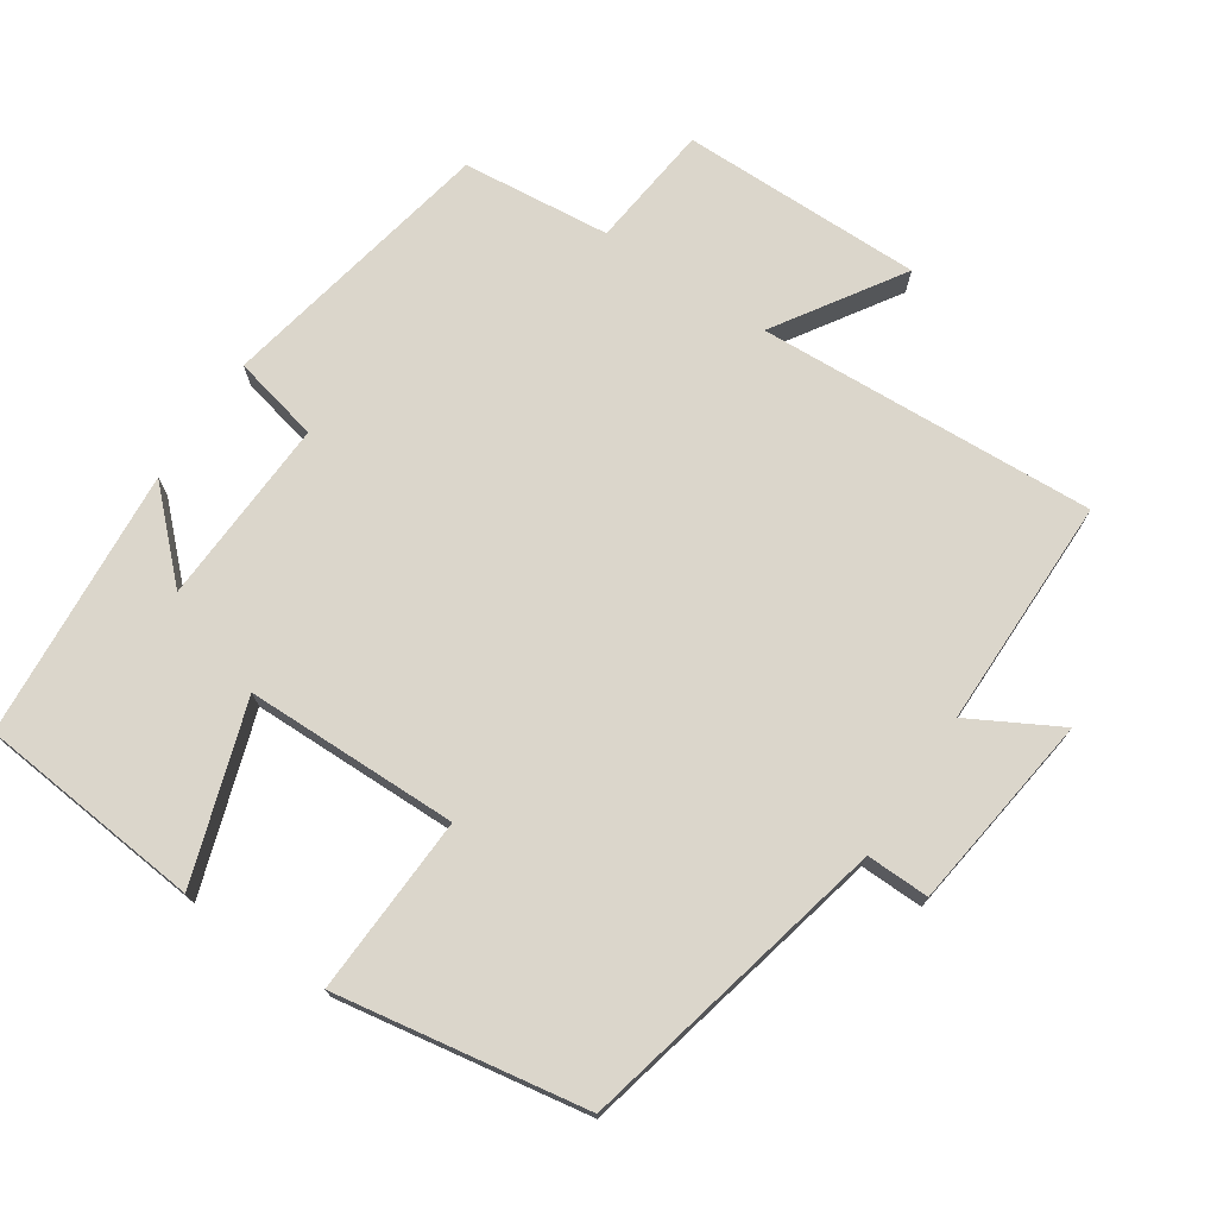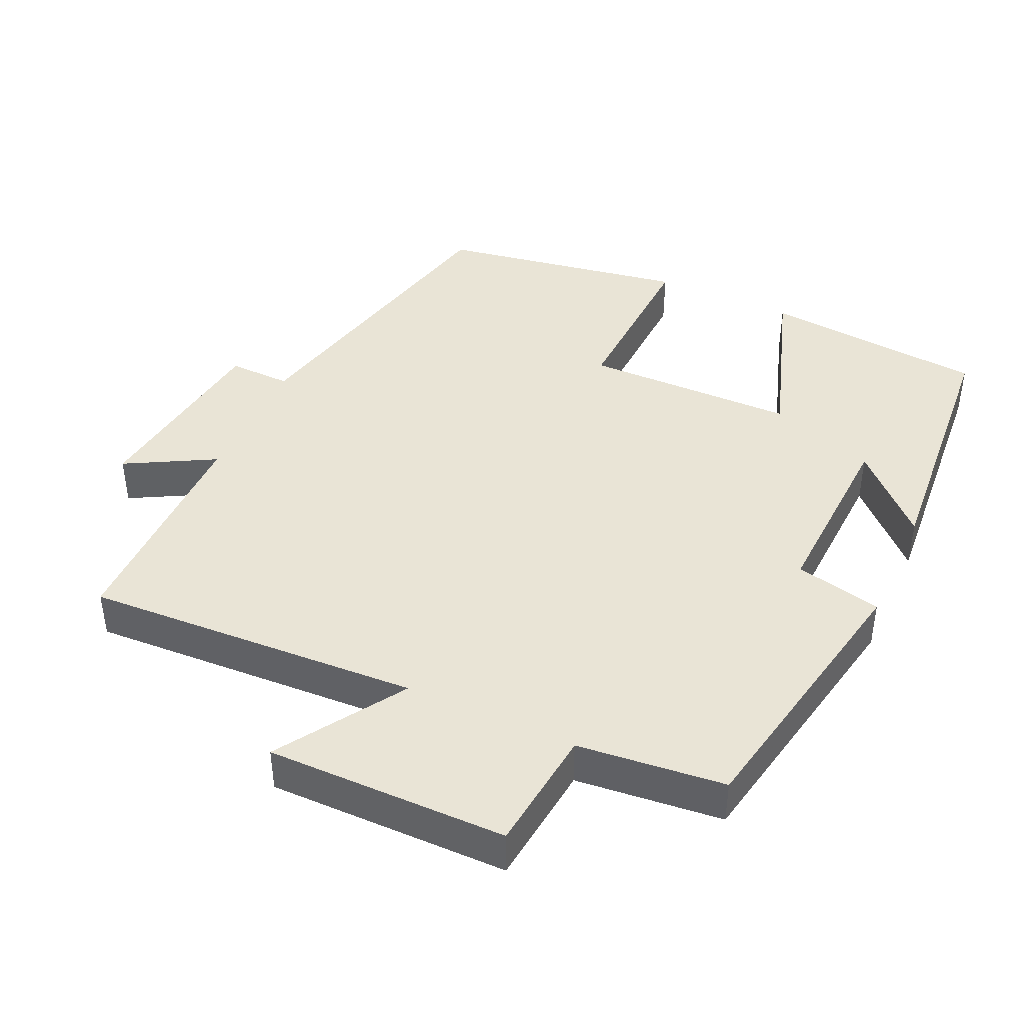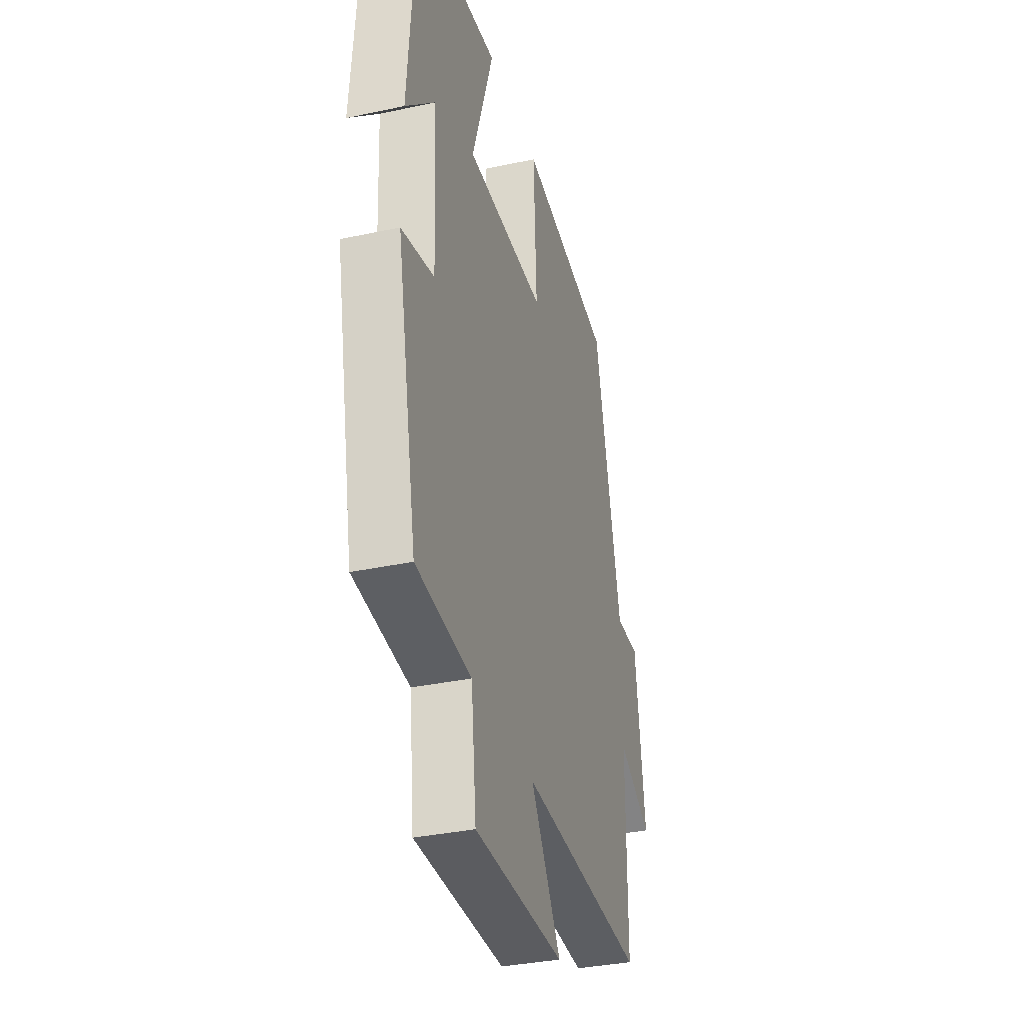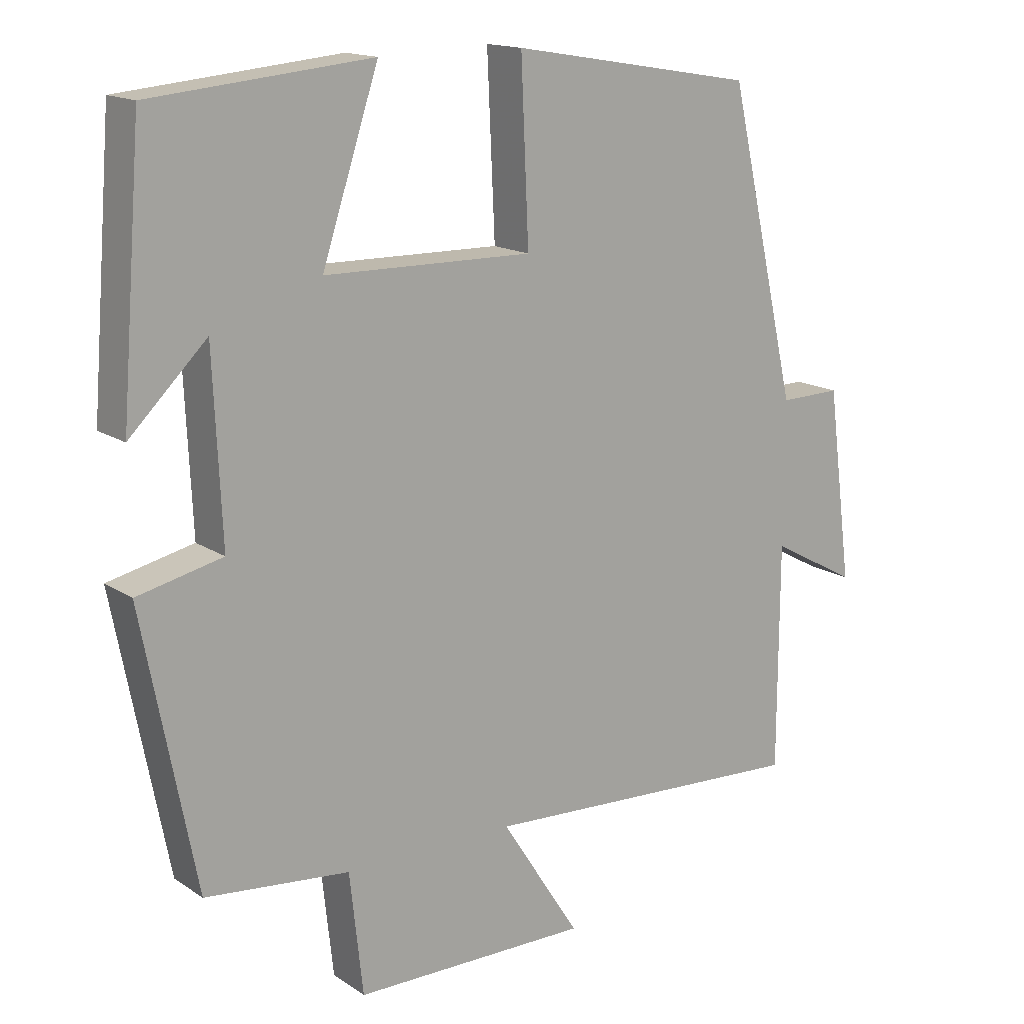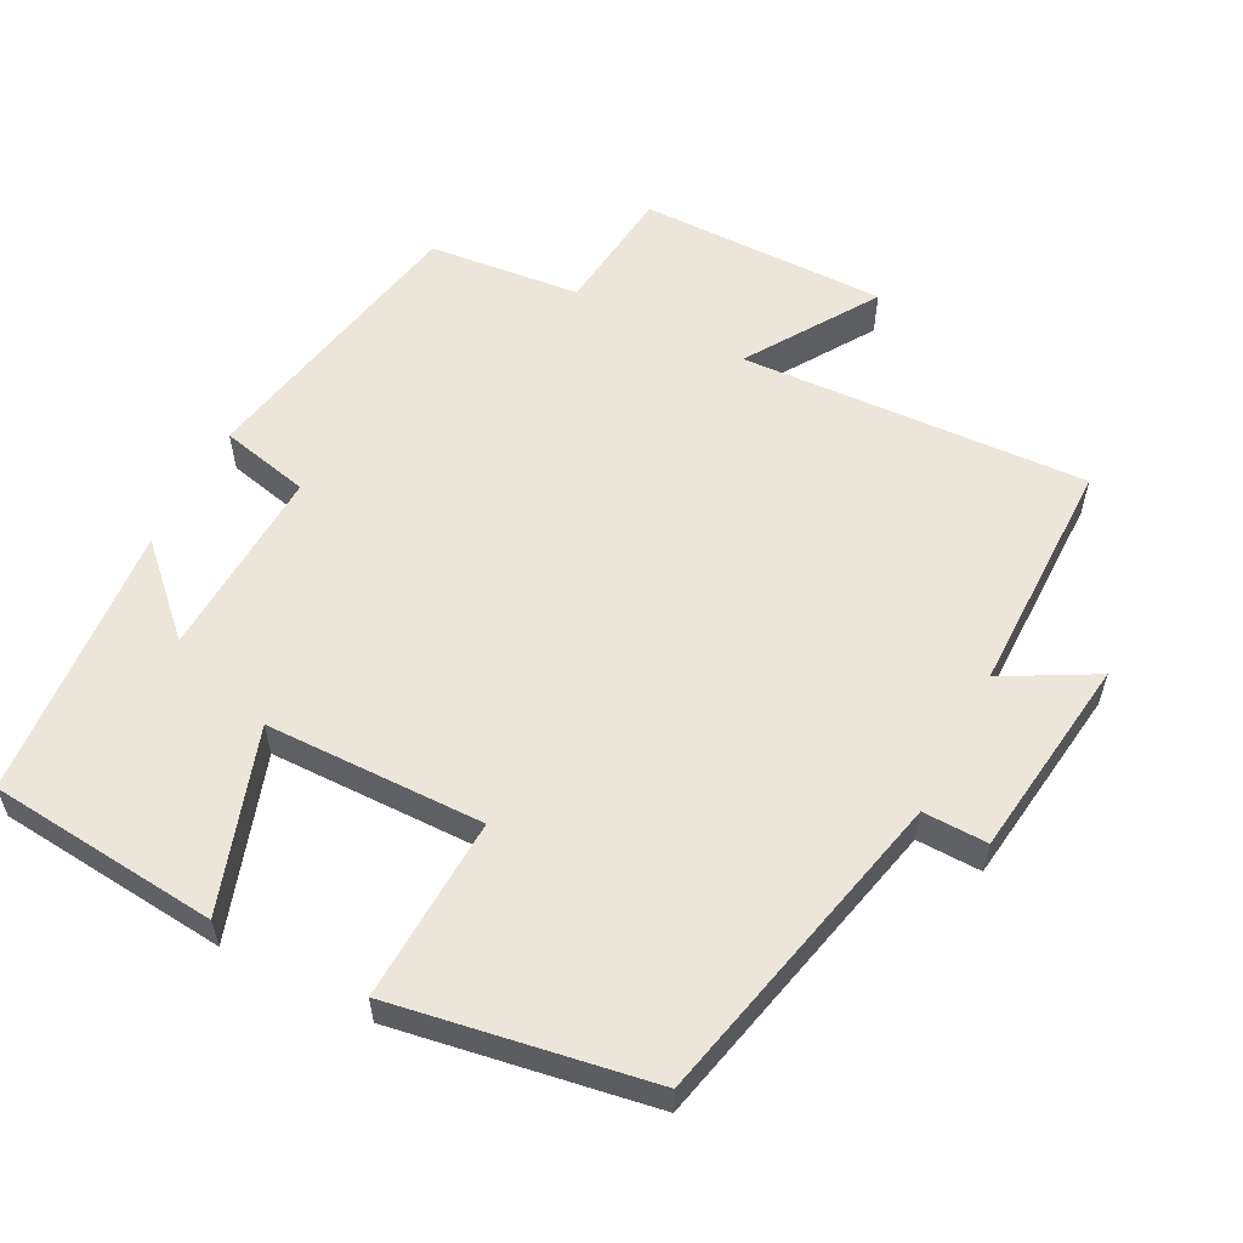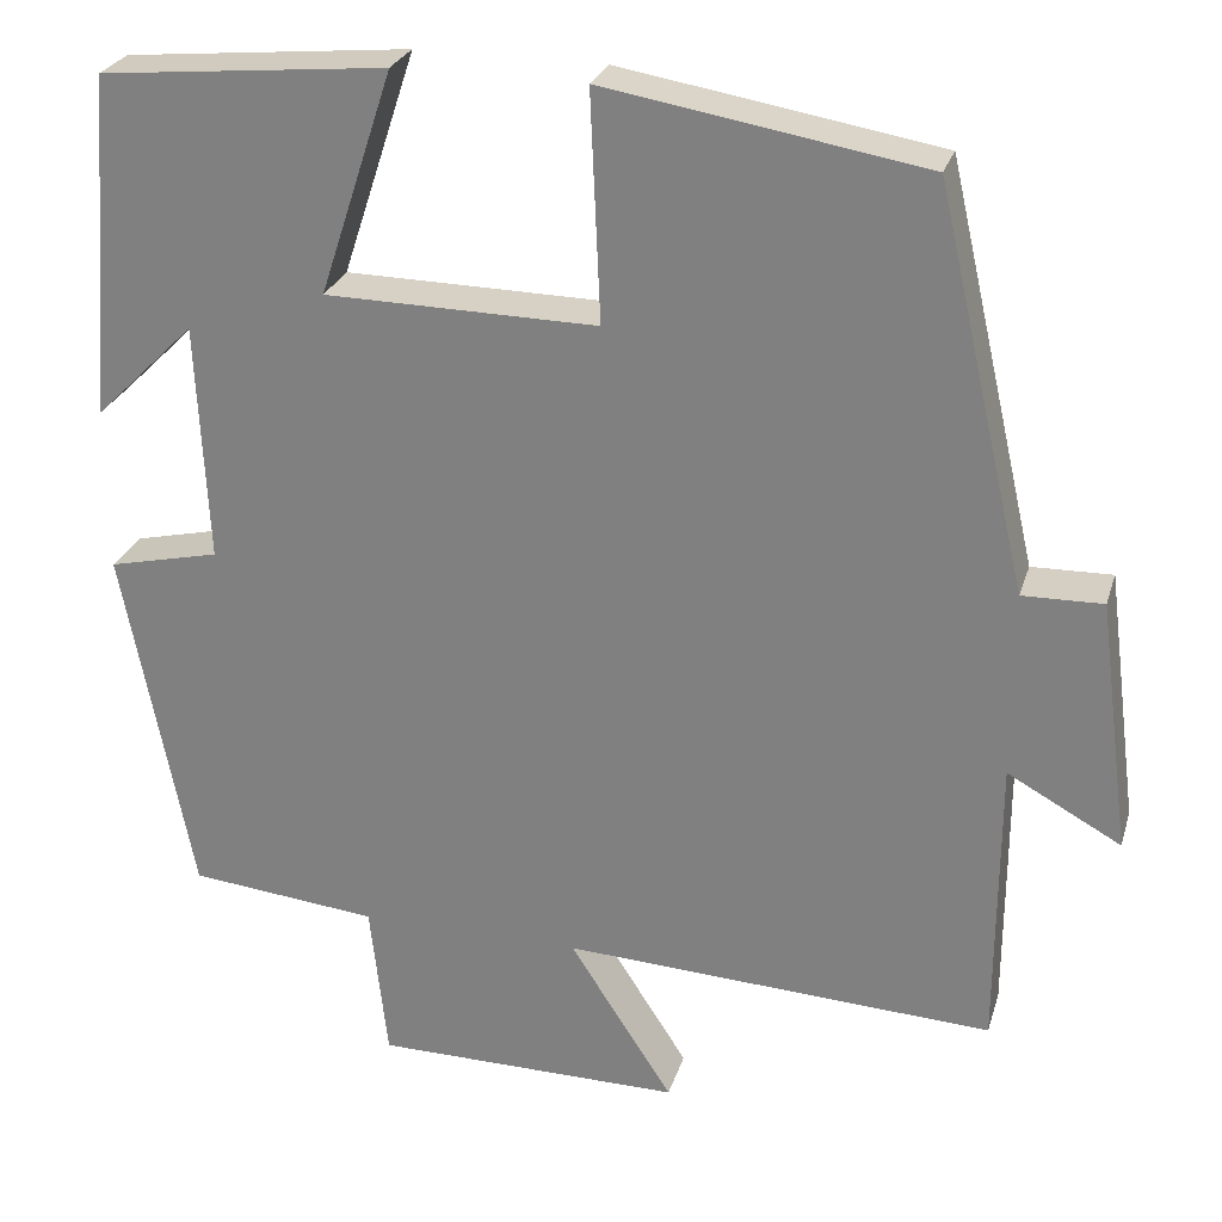
<metadata>
{"format":"obj","ext":"obj","renderer":"f3d","projection":"perspective","resolution":1024,"background":"white","views":[{"elev":73.6,"azim":33.8,"up":"+Y"},{"elev":42.5,"azim":-155.4,"up":"+Y"},{"elev":-34.6,"azim":-73.9,"up":"+Z"},{"elev":15.5,"azim":-36.5,"up":"+Z"},{"elev":57.4,"azim":27.3,"up":"+Y"},{"elev":26.5,"azim":15.6,"up":"+Z"}]}
</metadata>
<code>
v -0.47 0.07 0.47
v -0.156 0.07 0.5
v -0.237 0.07 0.254
v 0.061 0.07 0.25
v 0.05 0.07 0.5
v 0.4 0.07 0.441
v 0.5 0.07 0.005
v 0.588 0.07 0.007
v 0.624 0.07 -0.269
v 0.5 0.07 -0.201
v 0.499 0.07 -0.524
v 0.027 0.07 -0.5
v 0.14 0.07 -0.676
v -0.198 0.07 -0.674
v -0.217 0.07 -0.5
v -0.424 0.07 -0.479
v -0.5 0.07 -0.089
v -0.378 0.07 -0.061
v -0.39 0.07 0.201
v -0.5 0.07 0.093
v -0.47 0 0.47
v -0.156 0 0.5
v -0.237 0 0.254
v 0.061 0 0.25
v 0.05 0 0.5
v 0.4 0 0.441
v 0.5 0 0.005
v 0.588 0 0.007
v 0.624 0 -0.269
v 0.5 0 -0.201
v 0.499 0 -0.524
v 0.027 0 -0.5
v 0.14 0 -0.676
v -0.198 0 -0.674
v -0.217 0 -0.5
v -0.424 0 -0.479
v -0.5 0 -0.089
v -0.378 0 -0.061
v -0.39 0 0.201
v -0.5 0 0.093
f 19 20 1 2
f 18 19 2 3
f 15 16 17 18
f 15 18 3 4
f 12 13 14 15
f 12 15 4
f 10 11 12 4
f 7 8 9 10
f 6 7 10
f 4 5 6 10
f 22 21 40 39
f 23 22 39 38
f 38 37 36 35
f 24 23 38 35
f 35 34 33 32
f 24 35 32
f 24 32 31 30
f 30 29 28 27
f 30 27 26
f 30 26 25 24
f 1 21 22 2
f 2 22 23 3
f 3 23 24 4
f 4 24 25 5
f 5 25 26 6
f 6 26 27 7
f 7 27 28 8
f 8 28 29 9
f 9 29 30 10
f 10 30 31 11
f 11 31 32 12
f 12 32 33 13
f 13 33 34 14
f 14 34 35 15
f 15 35 36 16
f 16 36 37 17
f 17 37 38 18
f 18 38 39 19
f 19 39 40 20
f 20 40 21 1

</code>
